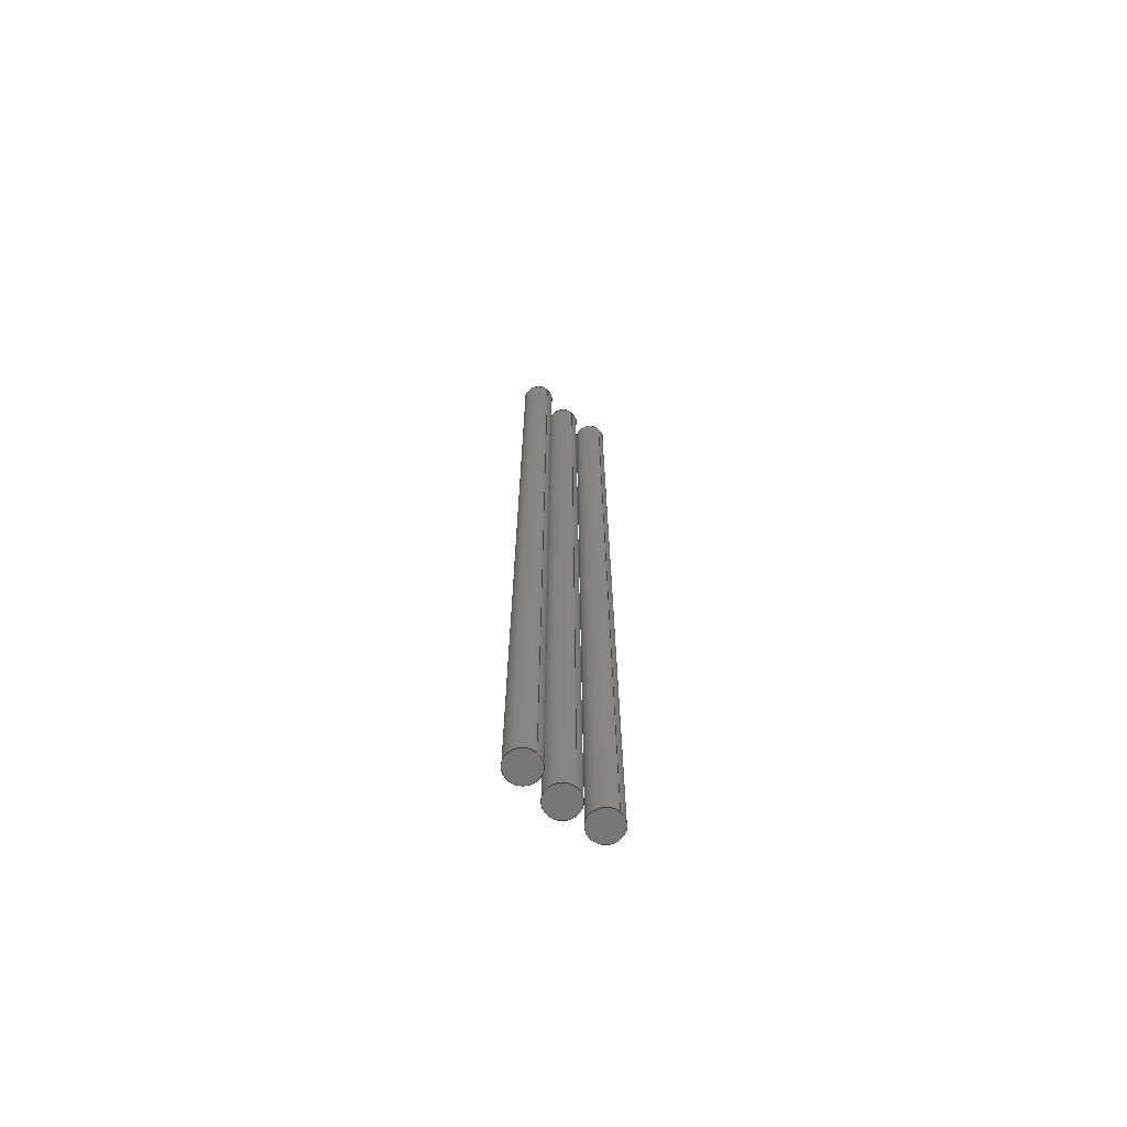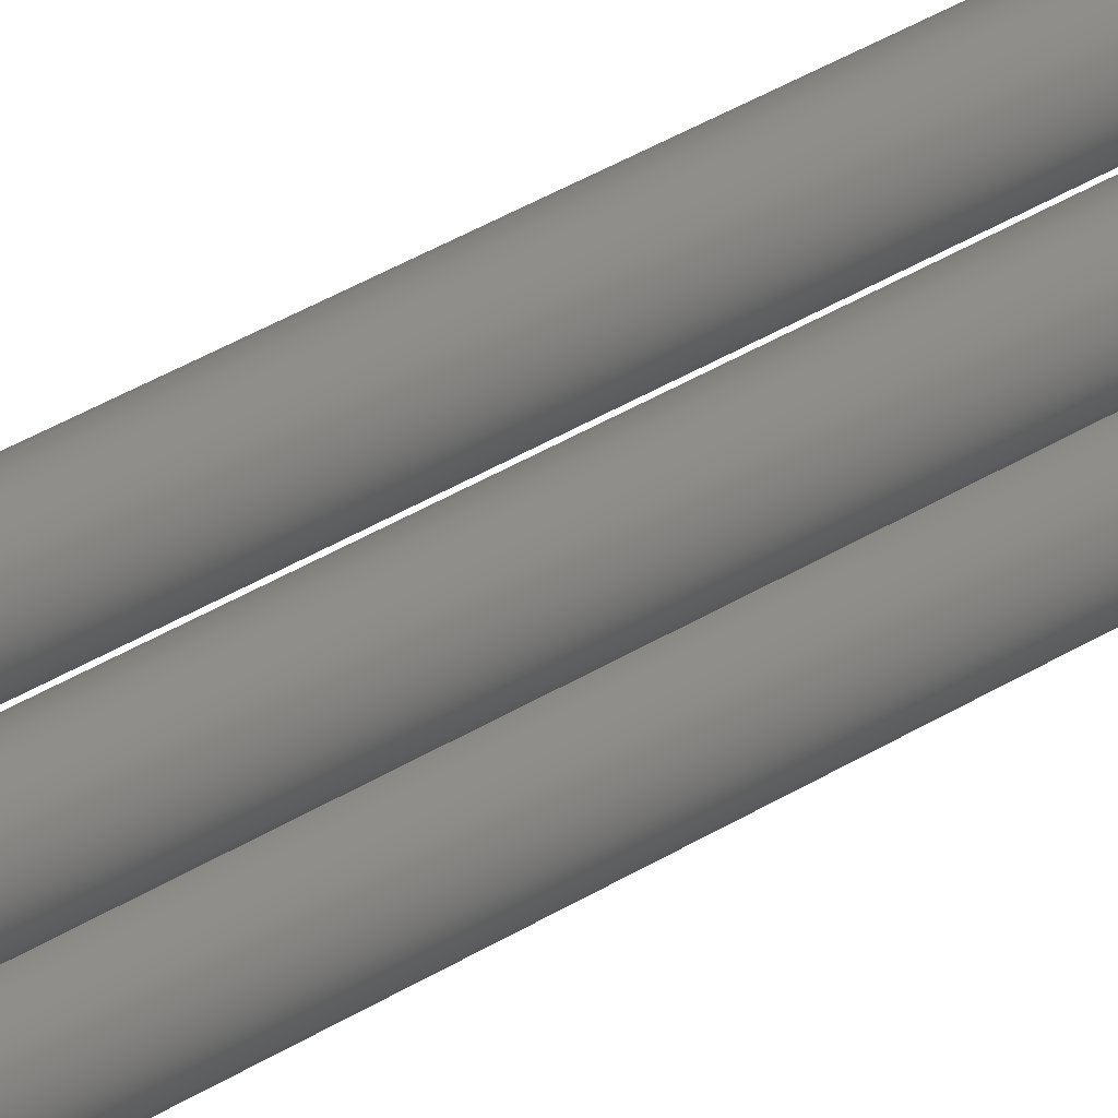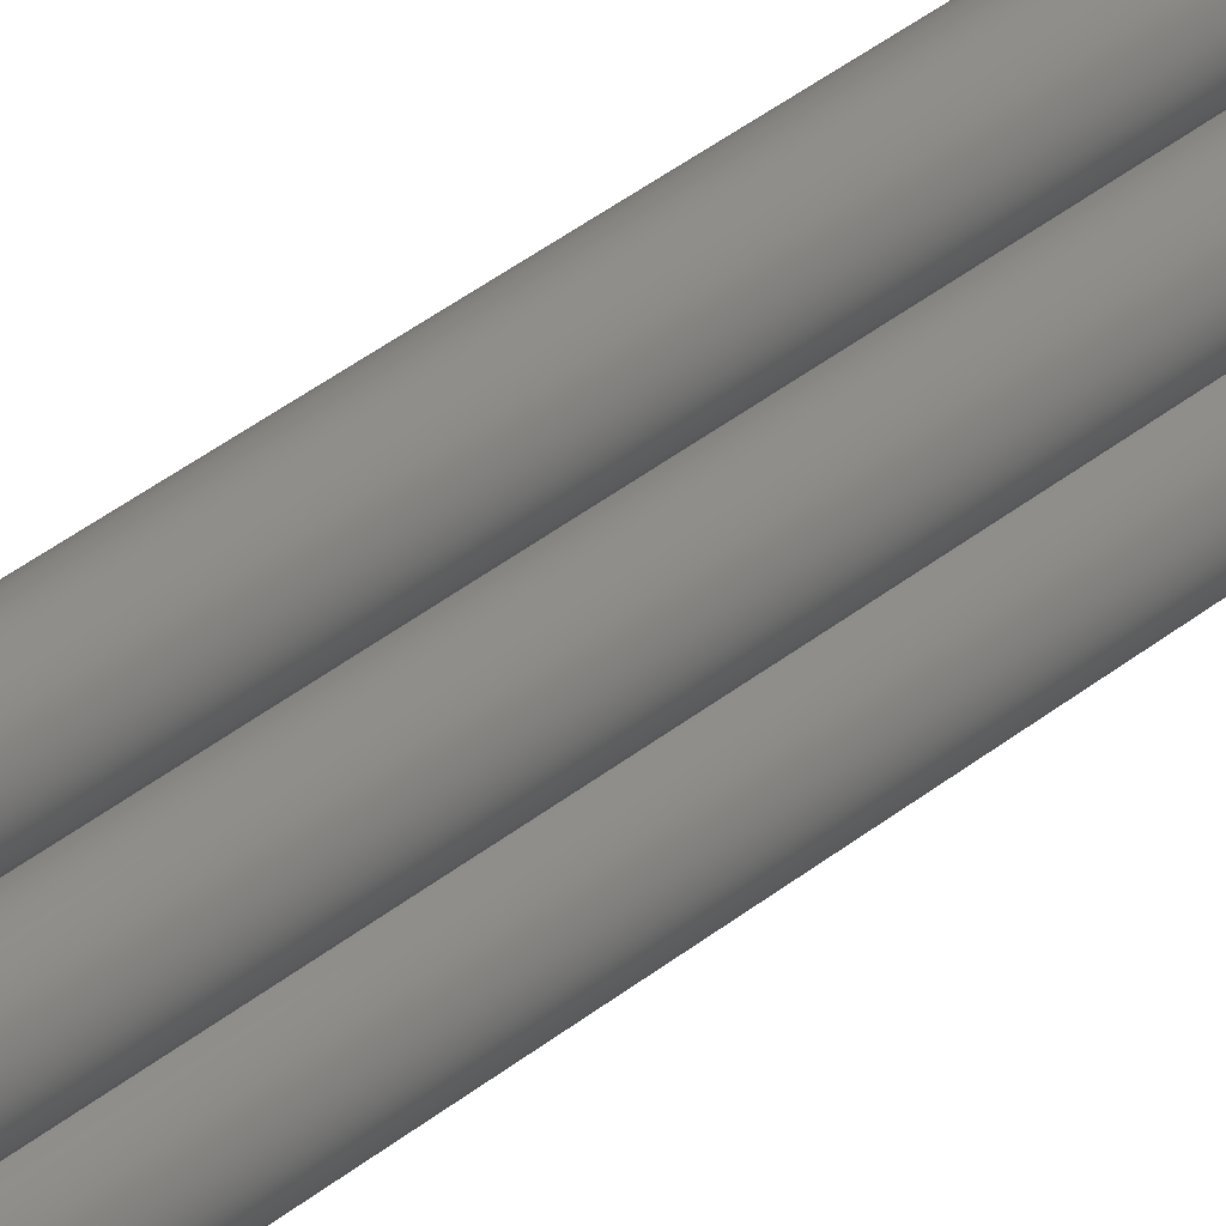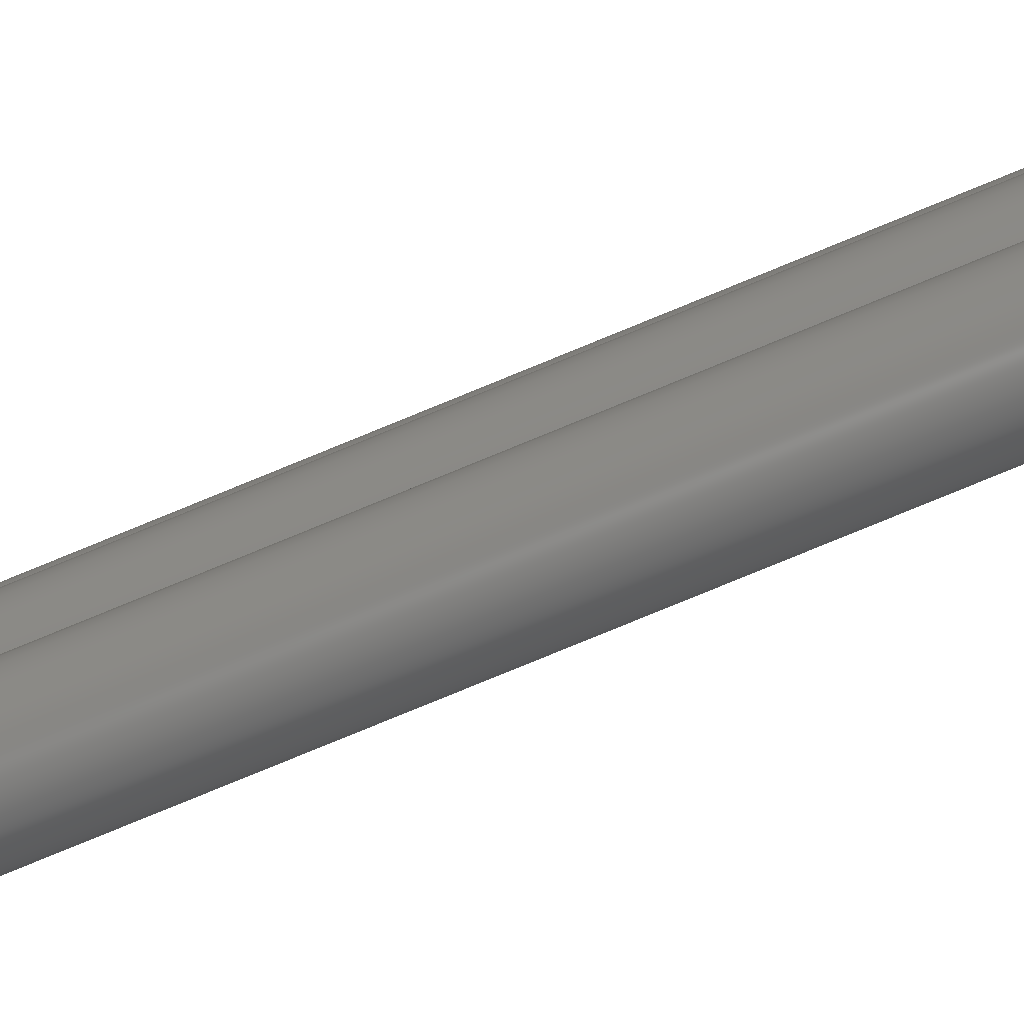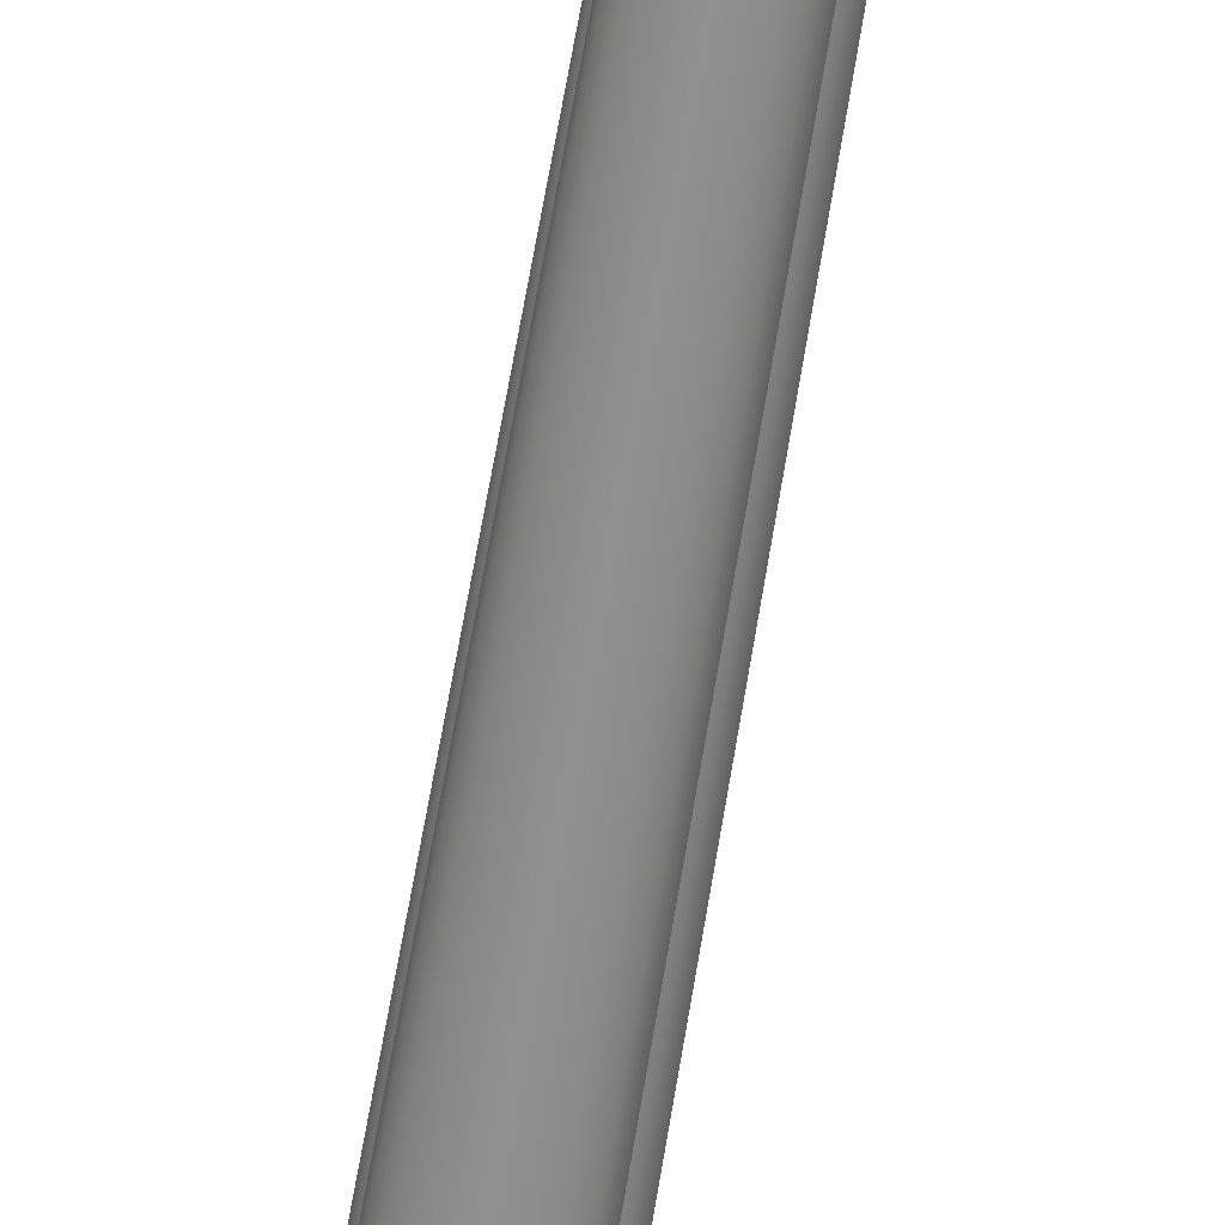
<metadata>
{"format":"step","ext":"step","renderer":"f3d","projection":"perspective","resolution":1024,"background":"white","views":[{"elev":-68.7,"azim":48.5,"up":"+Z"},{"elev":34.0,"azim":-131.1,"up":"+Y"},{"elev":37.1,"azim":-136.4,"up":"+Y"},{"elev":-78.2,"azim":-67.6,"up":"+Y"},{"elev":51.8,"azim":8.2,"up":"+Y"}]}
</metadata>
<code>
ISO-10303-21;
DATA;
#1=SHAPE_REPRESENTATION_RELATIONSHIP('','',#110,#4);
#2=SHAPE_REPRESENTATION_RELATIONSHIP('','',#111,#5);
#3=SHAPE_REPRESENTATION_RELATIONSHIP('','',#112,#6);
#4=ADVANCED_BREP_SHAPE_REPRESENTATION('',(#104),#194);
#5=ADVANCED_BREP_SHAPE_REPRESENTATION('',(#105),#195);
#6=ADVANCED_BREP_SHAPE_REPRESENTATION('',(#106),#196);
#7=PLANE('',#117);
#8=PLANE('',#118);
#9=PLANE('',#123);
#10=PLANE('',#124);
#11=PLANE('',#129);
#12=PLANE('',#130);
#13=ORIENTED_EDGE('',*,*,#25,.F.);
#14=ORIENTED_EDGE('',*,*,#26,.T.);
#15=ORIENTED_EDGE('',*,*,#25,.T.);
#16=ORIENTED_EDGE('',*,*,#26,.F.);
#17=ORIENTED_EDGE('',*,*,#27,.F.);
#18=ORIENTED_EDGE('',*,*,#28,.T.);
#19=ORIENTED_EDGE('',*,*,#27,.T.);
#20=ORIENTED_EDGE('',*,*,#28,.F.);
#21=ORIENTED_EDGE('',*,*,#29,.F.);
#22=ORIENTED_EDGE('',*,*,#30,.T.);
#23=ORIENTED_EDGE('',*,*,#29,.T.);
#24=ORIENTED_EDGE('',*,*,#30,.F.);
#25=EDGE_CURVE('',#31,#31,#37,.T.);
#26=EDGE_CURVE('',#32,#32,#38,.T.);
#27=EDGE_CURVE('',#33,#33,#39,.T.);
#28=EDGE_CURVE('',#34,#34,#40,.T.);
#29=EDGE_CURVE('',#35,#35,#41,.T.);
#30=EDGE_CURVE('',#36,#36,#42,.T.);
#31=VERTEX_POINT('',#170);
#32=VERTEX_POINT('',#172);
#33=VERTEX_POINT('',#178);
#34=VERTEX_POINT('',#180);
#35=VERTEX_POINT('',#186);
#36=VERTEX_POINT('',#188);
#37=CIRCLE('',#115,0.0025);
#38=CIRCLE('',#116,0.0025);
#39=CIRCLE('',#121,0.0025);
#40=CIRCLE('',#122,0.0025);
#41=CIRCLE('',#127,0.0025);
#42=CIRCLE('',#128,0.0025);
#43=EDGE_LOOP('',(#13));
#44=EDGE_LOOP('',(#14));
#45=EDGE_LOOP('',(#15));
#46=EDGE_LOOP('',(#16));
#47=EDGE_LOOP('',(#17));
#48=EDGE_LOOP('',(#18));
#49=EDGE_LOOP('',(#19));
#50=EDGE_LOOP('',(#20));
#51=EDGE_LOOP('',(#21));
#52=EDGE_LOOP('',(#22));
#53=EDGE_LOOP('',(#23));
#54=EDGE_LOOP('',(#24));
#55=FACE_BOUND('',#43,.T.);
#56=FACE_BOUND('',#44,.T.);
#57=FACE_BOUND('',#45,.T.);
#58=FACE_BOUND('',#46,.T.);
#59=FACE_BOUND('',#47,.T.);
#60=FACE_BOUND('',#48,.T.);
#61=FACE_BOUND('',#49,.T.);
#62=FACE_BOUND('',#50,.T.);
#63=FACE_BOUND('',#51,.T.);
#64=FACE_BOUND('',#52,.T.);
#65=FACE_BOUND('',#53,.T.);
#66=FACE_BOUND('',#54,.T.);
#67=CYLINDRICAL_SURFACE('',#114,0.0025);
#68=CYLINDRICAL_SURFACE('',#120,0.0025);
#69=CYLINDRICAL_SURFACE('',#126,0.0025);
#70=ADVANCED_FACE('',(#55,#56),#67,.T.);
#71=ADVANCED_FACE('',(#57),#7,.T.);
#72=ADVANCED_FACE('',(#58),#8,.F.);
#73=ADVANCED_FACE('',(#59,#60),#68,.T.);
#74=ADVANCED_FACE('',(#61),#9,.T.);
#75=ADVANCED_FACE('',(#62),#10,.F.);
#76=ADVANCED_FACE('',(#63,#64),#69,.T.);
#77=ADVANCED_FACE('',(#65),#11,.T.);
#78=ADVANCED_FACE('',(#66),#12,.F.);
#79=CLOSED_SHELL('',(#70,#71,#72));
#80=CLOSED_SHELL('',(#73,#74,#75));
#81=CLOSED_SHELL('',(#76,#77,#78));
#82=STYLED_ITEM('',(#85),#104);
#83=STYLED_ITEM('',(#86),#105);
#84=STYLED_ITEM('',(#87),#106);
#85=PRESENTATION_STYLE_ASSIGNMENT((#88));
#86=PRESENTATION_STYLE_ASSIGNMENT((#89));
#87=PRESENTATION_STYLE_ASSIGNMENT((#90));
#88=SURFACE_STYLE_USAGE(.BOTH.,#91);
#89=SURFACE_STYLE_USAGE(.BOTH.,#92);
#90=SURFACE_STYLE_USAGE(.BOTH.,#93);
#91=SURFACE_SIDE_STYLE('',(#94));
#92=SURFACE_SIDE_STYLE('',(#95));
#93=SURFACE_SIDE_STYLE('',(#96));
#94=SURFACE_STYLE_FILL_AREA(#97);
#95=SURFACE_STYLE_FILL_AREA(#98);
#96=SURFACE_STYLE_FILL_AREA(#99);
#97=FILL_AREA_STYLE('',(#100));
#98=FILL_AREA_STYLE('',(#101));
#99=FILL_AREA_STYLE('',(#102));
#100=FILL_AREA_STYLE_COLOUR('',#103);
#101=FILL_AREA_STYLE_COLOUR('',#103);
#102=FILL_AREA_STYLE_COLOUR('',#103);
#103=COLOUR_RGB('',0.9922,0.9765,0.9765);
#104=MANIFOLD_SOLID_BREP('Part 7',#79);
#105=MANIFOLD_SOLID_BREP('Part 6',#80);
#106=MANIFOLD_SOLID_BREP('Part 5',#81);
#107=SHAPE_DEFINITION_REPRESENTATION(#209,#110);
#108=SHAPE_DEFINITION_REPRESENTATION(#210,#111);
#109=SHAPE_DEFINITION_REPRESENTATION(#211,#112);
#110=SHAPE_REPRESENTATION('Part 7',(#113),#194);
#111=SHAPE_REPRESENTATION('Part 6',(#119),#195);
#112=SHAPE_REPRESENTATION('Part 5',(#125),#196);
#113=AXIS2_PLACEMENT_3D('',#167,#131,#132);
#114=AXIS2_PLACEMENT_3D('',#168,#133,#134);
#115=AXIS2_PLACEMENT_3D('',#169,#135,#136);
#116=AXIS2_PLACEMENT_3D('',#171,#137,#138);
#117=AXIS2_PLACEMENT_3D('',#173,#139,#140);
#118=AXIS2_PLACEMENT_3D('',#174,#141,#142);
#119=AXIS2_PLACEMENT_3D('',#175,#143,#144);
#120=AXIS2_PLACEMENT_3D('',#176,#145,#146);
#121=AXIS2_PLACEMENT_3D('',#177,#147,#148);
#122=AXIS2_PLACEMENT_3D('',#179,#149,#150);
#123=AXIS2_PLACEMENT_3D('',#181,#151,#152);
#124=AXIS2_PLACEMENT_3D('',#182,#153,#154);
#125=AXIS2_PLACEMENT_3D('',#183,#155,#156);
#126=AXIS2_PLACEMENT_3D('',#184,#157,#158);
#127=AXIS2_PLACEMENT_3D('',#185,#159,#160);
#128=AXIS2_PLACEMENT_3D('',#187,#161,#162);
#129=AXIS2_PLACEMENT_3D('',#189,#163,#164);
#130=AXIS2_PLACEMENT_3D('',#190,#165,#166);
#131=DIRECTION('',(0,0,1));
#132=DIRECTION('',(1,0,0));
#133=DIRECTION('',(0,0,-1));
#134=DIRECTION('',(-1,0,0));
#135=DIRECTION('',(0,0,1));
#136=DIRECTION('',(1,0,0));
#137=DIRECTION('',(0,0,1));
#138=DIRECTION('',(1,0,0));
#139=DIRECTION('',(0,0,1));
#140=DIRECTION('',(1,0,0));
#141=DIRECTION('',(0,0,1));
#142=DIRECTION('',(1,0,0));
#143=DIRECTION('',(0,0,1));
#144=DIRECTION('',(1,0,0));
#145=DIRECTION('',(0,0,-1));
#146=DIRECTION('',(-1,0,0));
#147=DIRECTION('',(0,0,1));
#148=DIRECTION('',(1,0,0));
#149=DIRECTION('',(0,0,1));
#150=DIRECTION('',(1,0,0));
#151=DIRECTION('',(0,0,1));
#152=DIRECTION('',(1,0,0));
#153=DIRECTION('',(0,0,1));
#154=DIRECTION('',(1,0,0));
#155=DIRECTION('',(0,0,1));
#156=DIRECTION('',(1,0,0));
#157=DIRECTION('',(0,0,-1));
#158=DIRECTION('',(-1,0,0));
#159=DIRECTION('',(0,0,1));
#160=DIRECTION('',(1,0,0));
#161=DIRECTION('',(0,0,1));
#162=DIRECTION('',(1,0,0));
#163=DIRECTION('',(0,0,1));
#164=DIRECTION('',(1,0,0));
#165=DIRECTION('',(0,0,1));
#166=DIRECTION('',(1,0,0));
#167=CARTESIAN_POINT('',(0,0,0));
#168=CARTESIAN_POINT('',(-0.1306,0.0244,0.1504));
#169=CARTESIAN_POINT('',(-0.1306,0.0244,0.1504));
#170=CARTESIAN_POINT('',(-0.1281,0.0244,0.1504));
#171=CARTESIAN_POINT('',(-0.1306,0.0244,0));
#172=CARTESIAN_POINT('',(-0.1281,0.0244,0));
#173=CARTESIAN_POINT('',(-0.1306,0.03429,0.1504));
#174=CARTESIAN_POINT('',(-0.1306,0.03429,0));
#175=CARTESIAN_POINT('',(0,0,0));
#176=CARTESIAN_POINT('',(-0.131,0.03088,0.1504));
#177=CARTESIAN_POINT('',(-0.131,0.03088,0.1504));
#178=CARTESIAN_POINT('',(-0.1285,0.03088,0.1504));
#179=CARTESIAN_POINT('',(-0.131,0.03088,0));
#180=CARTESIAN_POINT('',(-0.1285,0.03088,0));
#181=CARTESIAN_POINT('',(-0.1306,0.03429,0.1504));
#182=CARTESIAN_POINT('',(-0.1306,0.03429,0));
#183=CARTESIAN_POINT('',(0,0,0));
#184=CARTESIAN_POINT('',(-0.13,0.03683,0.1504));
#185=CARTESIAN_POINT('',(-0.13,0.03683,0.1504));
#186=CARTESIAN_POINT('',(-0.1275,0.03683,0.1504));
#187=CARTESIAN_POINT('',(-0.13,0.03683,0));
#188=CARTESIAN_POINT('',(-0.1275,0.03683,0));
#189=CARTESIAN_POINT('',(-0.1306,0.03429,0.1504));
#190=CARTESIAN_POINT('',(-0.1306,0.03429,0));
#191=MECHANICAL_DESIGN_GEOMETRIC_PRESENTATION_REPRESENTATION('',(#82),#194);
#192=MECHANICAL_DESIGN_GEOMETRIC_PRESENTATION_REPRESENTATION('',(#83),#195);
#193=MECHANICAL_DESIGN_GEOMETRIC_PRESENTATION_REPRESENTATION('',(#84),#196);
#194=(
GEOMETRIC_REPRESENTATION_CONTEXT(3)
GLOBAL_UNCERTAINTY_ASSIGNED_CONTEXT((#197))
GLOBAL_UNIT_ASSIGNED_CONTEXT((#206,#203,#200))
REPRESENTATION_CONTEXT('Part 7','TOP_LEVEL_ASSEMBLY_PART')
);
#195=(
GEOMETRIC_REPRESENTATION_CONTEXT(3)
GLOBAL_UNCERTAINTY_ASSIGNED_CONTEXT((#198))
GLOBAL_UNIT_ASSIGNED_CONTEXT((#207,#204,#201))
REPRESENTATION_CONTEXT('Part 6','TOP_LEVEL_ASSEMBLY_PART')
);
#196=(
GEOMETRIC_REPRESENTATION_CONTEXT(3)
GLOBAL_UNCERTAINTY_ASSIGNED_CONTEXT((#199))
GLOBAL_UNIT_ASSIGNED_CONTEXT((#208,#205,#202))
REPRESENTATION_CONTEXT('Part 5','TOP_LEVEL_ASSEMBLY_PART')
);
#197=UNCERTAINTY_MEASURE_WITH_UNIT(LENGTH_MEASURE(1e-08),#206,
'DISTANCE_ACCURACY_VALUE','Maximum Tolerance applied to model');
#198=UNCERTAINTY_MEASURE_WITH_UNIT(LENGTH_MEASURE(1e-08),#207,
'DISTANCE_ACCURACY_VALUE','Maximum Tolerance applied to model');
#199=UNCERTAINTY_MEASURE_WITH_UNIT(LENGTH_MEASURE(1e-08),#208,
'DISTANCE_ACCURACY_VALUE','Maximum Tolerance applied to model');
#200=(
NAMED_UNIT(*)
SI_UNIT($,.STERADIAN.)
SOLID_ANGLE_UNIT()
);
#201=(
NAMED_UNIT(*)
SI_UNIT($,.STERADIAN.)
SOLID_ANGLE_UNIT()
);
#202=(
NAMED_UNIT(*)
SI_UNIT($,.STERADIAN.)
SOLID_ANGLE_UNIT()
);
#203=(
NAMED_UNIT(*)
PLANE_ANGLE_UNIT()
SI_UNIT($,.RADIAN.)
);
#204=(
NAMED_UNIT(*)
PLANE_ANGLE_UNIT()
SI_UNIT($,.RADIAN.)
);
#205=(
NAMED_UNIT(*)
PLANE_ANGLE_UNIT()
SI_UNIT($,.RADIAN.)
);
#206=(
LENGTH_UNIT()
NAMED_UNIT(*)
SI_UNIT($,.METRE.)
);
#207=(
LENGTH_UNIT()
NAMED_UNIT(*)
SI_UNIT($,.METRE.)
);
#208=(
LENGTH_UNIT()
NAMED_UNIT(*)
SI_UNIT($,.METRE.)
);
#209=PRODUCT_DEFINITION_SHAPE('','',#212);
#210=PRODUCT_DEFINITION_SHAPE('','',#213);
#211=PRODUCT_DEFINITION_SHAPE('','',#214);
#212=PRODUCT_DEFINITION('','',#218,#215);
#213=PRODUCT_DEFINITION('','',#219,#216);
#214=PRODUCT_DEFINITION('','',#220,#217);
#215=PRODUCT_DEFINITION_CONTEXT('',#236,'design');
#216=PRODUCT_DEFINITION_CONTEXT('',#237,'design');
#217=PRODUCT_DEFINITION_CONTEXT('',#238,'design');
#218=PRODUCT_DEFINITION_FORMATION_WITH_SPECIFIED_SOURCE('','',#224,
 .NOT_KNOWN.);
#219=PRODUCT_DEFINITION_FORMATION_WITH_SPECIFIED_SOURCE('','',#225,
 .NOT_KNOWN.);
#220=PRODUCT_DEFINITION_FORMATION_WITH_SPECIFIED_SOURCE('','',#226,
 .NOT_KNOWN.);
#221=PRODUCT_RELATED_PRODUCT_CATEGORY('','',(#224));
#222=PRODUCT_RELATED_PRODUCT_CATEGORY('','',(#225));
#223=PRODUCT_RELATED_PRODUCT_CATEGORY('','',(#226));
#224=PRODUCT('Part 7','Part 7','Part 7',(#230));
#225=PRODUCT('Part 6','Part 6','Part 6',(#231));
#226=PRODUCT('Part 5','Part 5','Part 5',(#232));
#227=PRODUCT_CATEGORY('','');
#228=PRODUCT_CATEGORY('','');
#229=PRODUCT_CATEGORY('','');
#230=PRODUCT_CONTEXT('',#236,'mechanical');
#231=PRODUCT_CONTEXT('',#237,'mechanical');
#232=PRODUCT_CONTEXT('',#238,'mechanical');
#233=APPLICATION_PROTOCOL_DEFINITION('international standard',
'ap242_managed_model_based_3d_engineering',2011,#236);
#234=APPLICATION_PROTOCOL_DEFINITION('international standard',
'ap242_managed_model_based_3d_engineering',2011,#237);
#235=APPLICATION_PROTOCOL_DEFINITION('international standard',
'ap242_managed_model_based_3d_engineering',2011,#238);
#236=APPLICATION_CONTEXT('managed model based 3d engineering');
#237=APPLICATION_CONTEXT('managed model based 3d engineering');
#238=APPLICATION_CONTEXT('managed model based 3d engineering');
ENDSEC;
END-ISO-10303-21;

</code>
